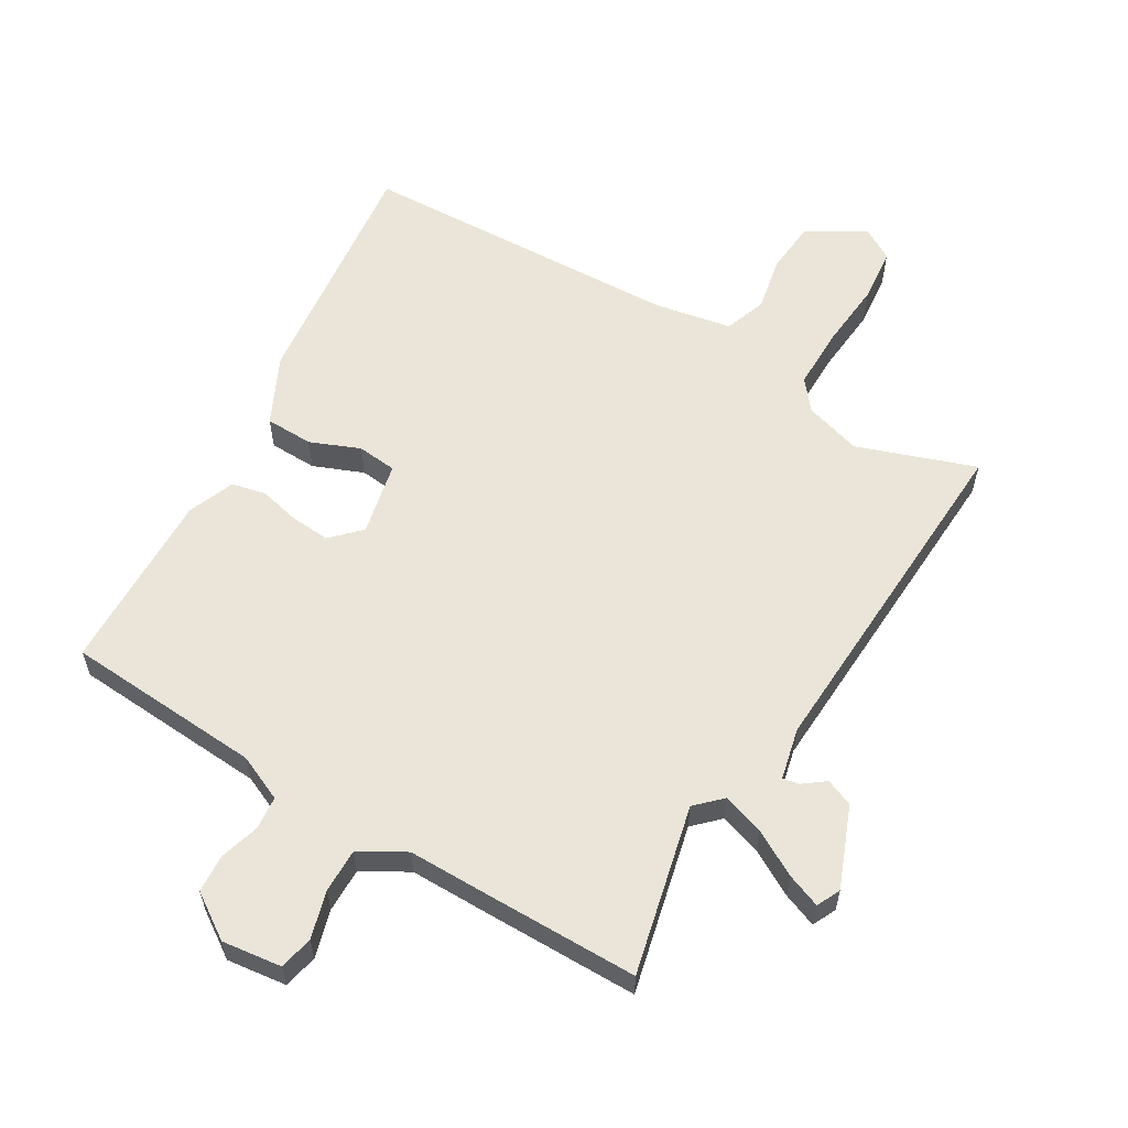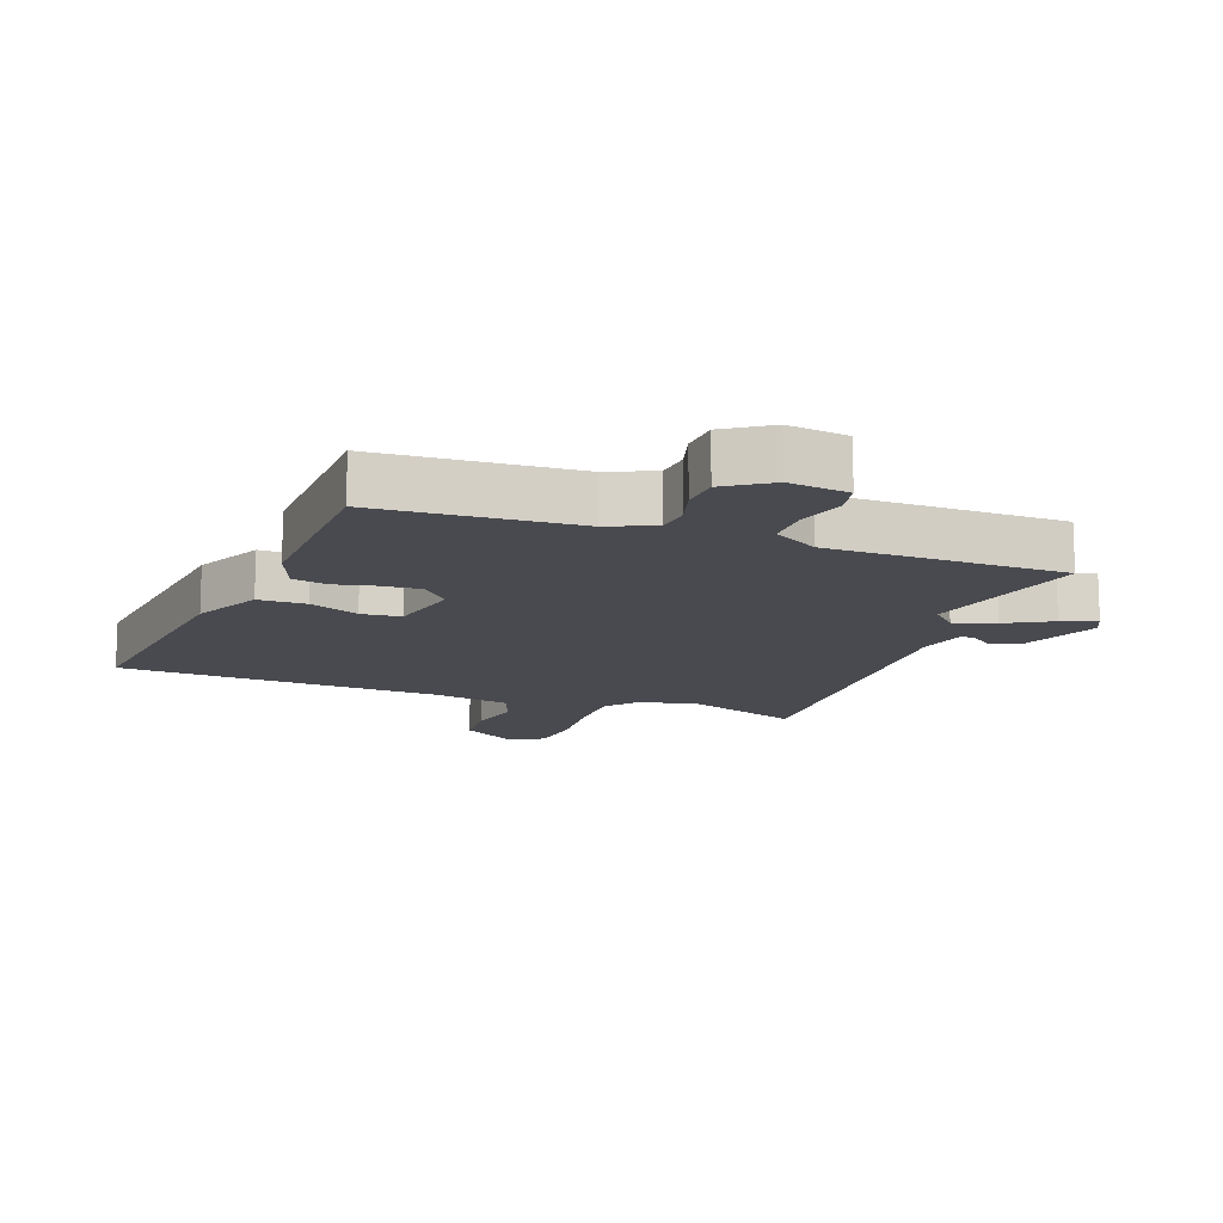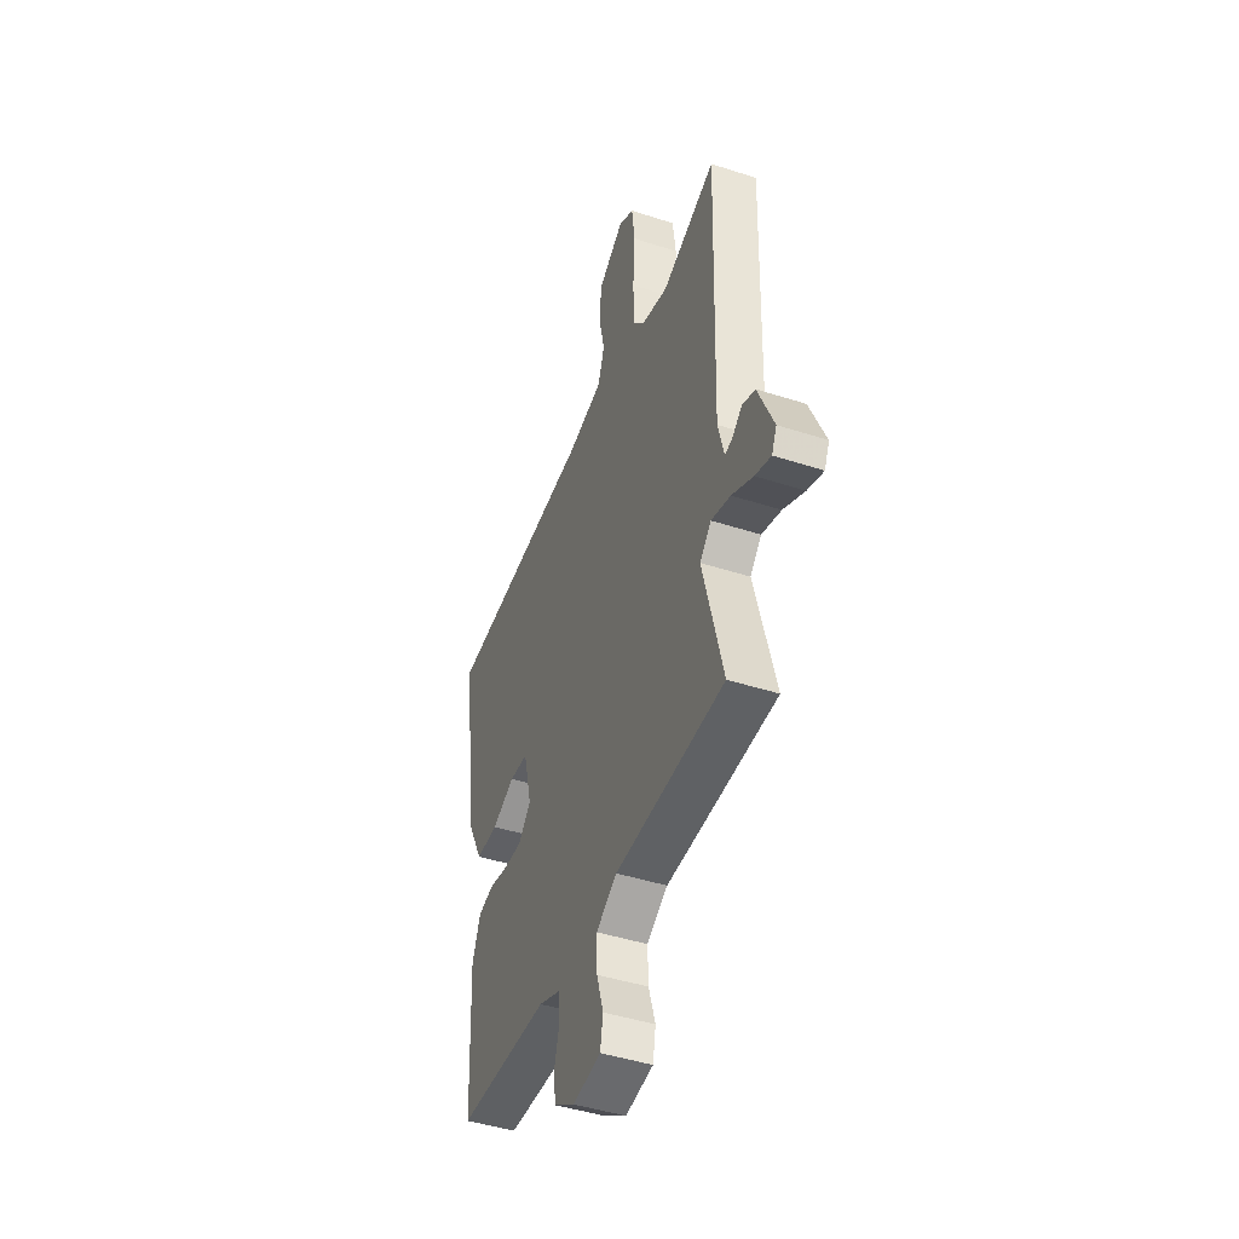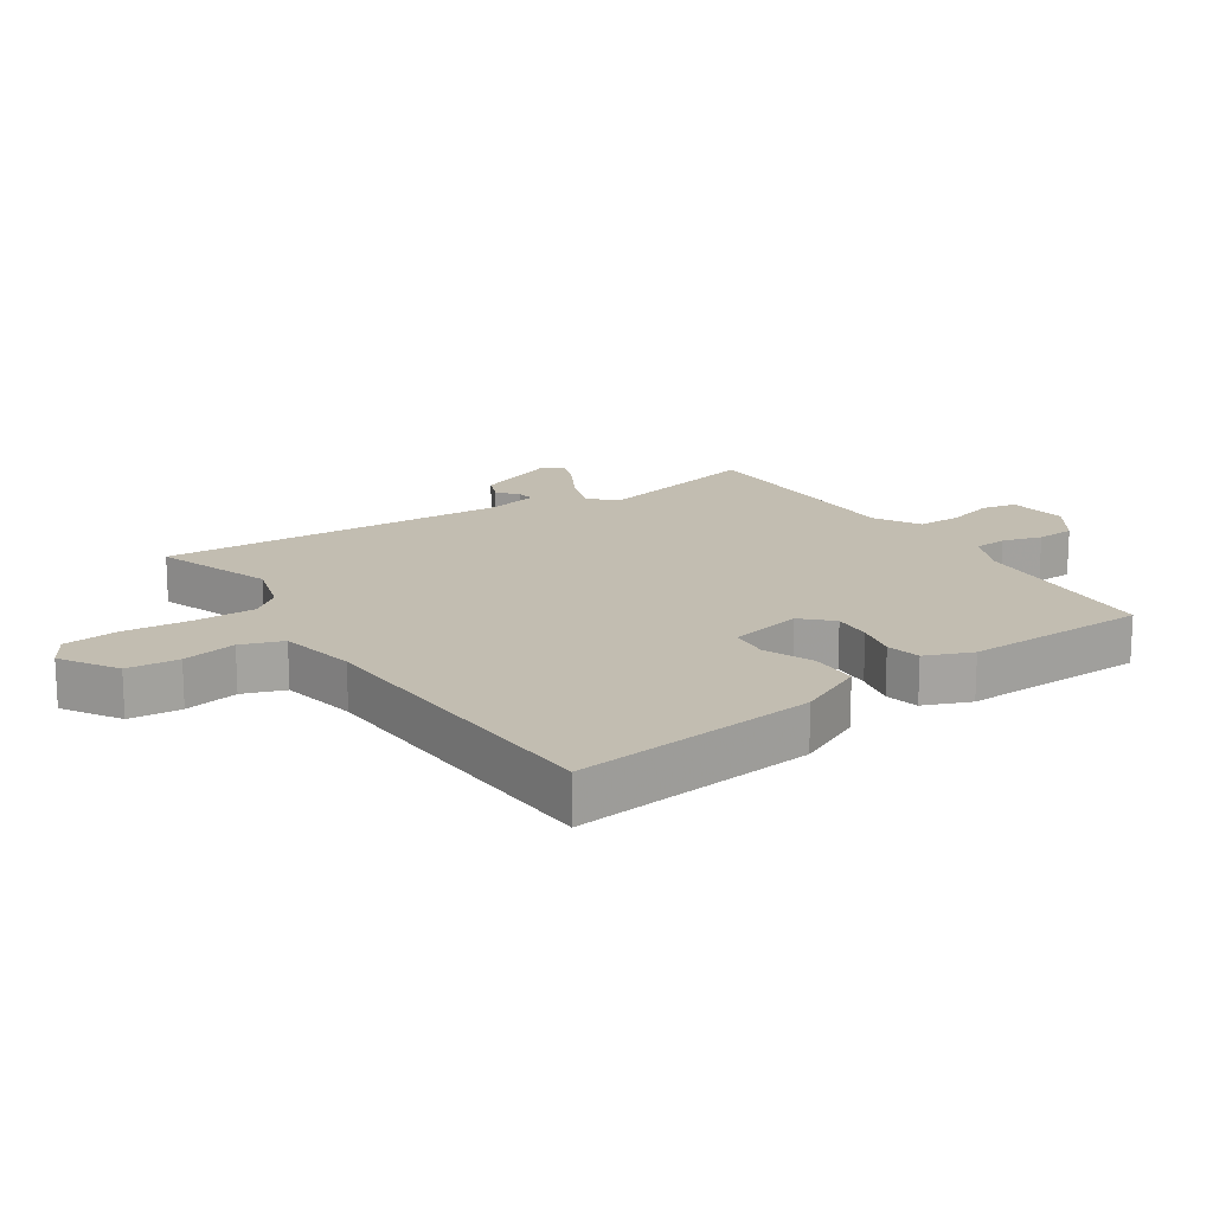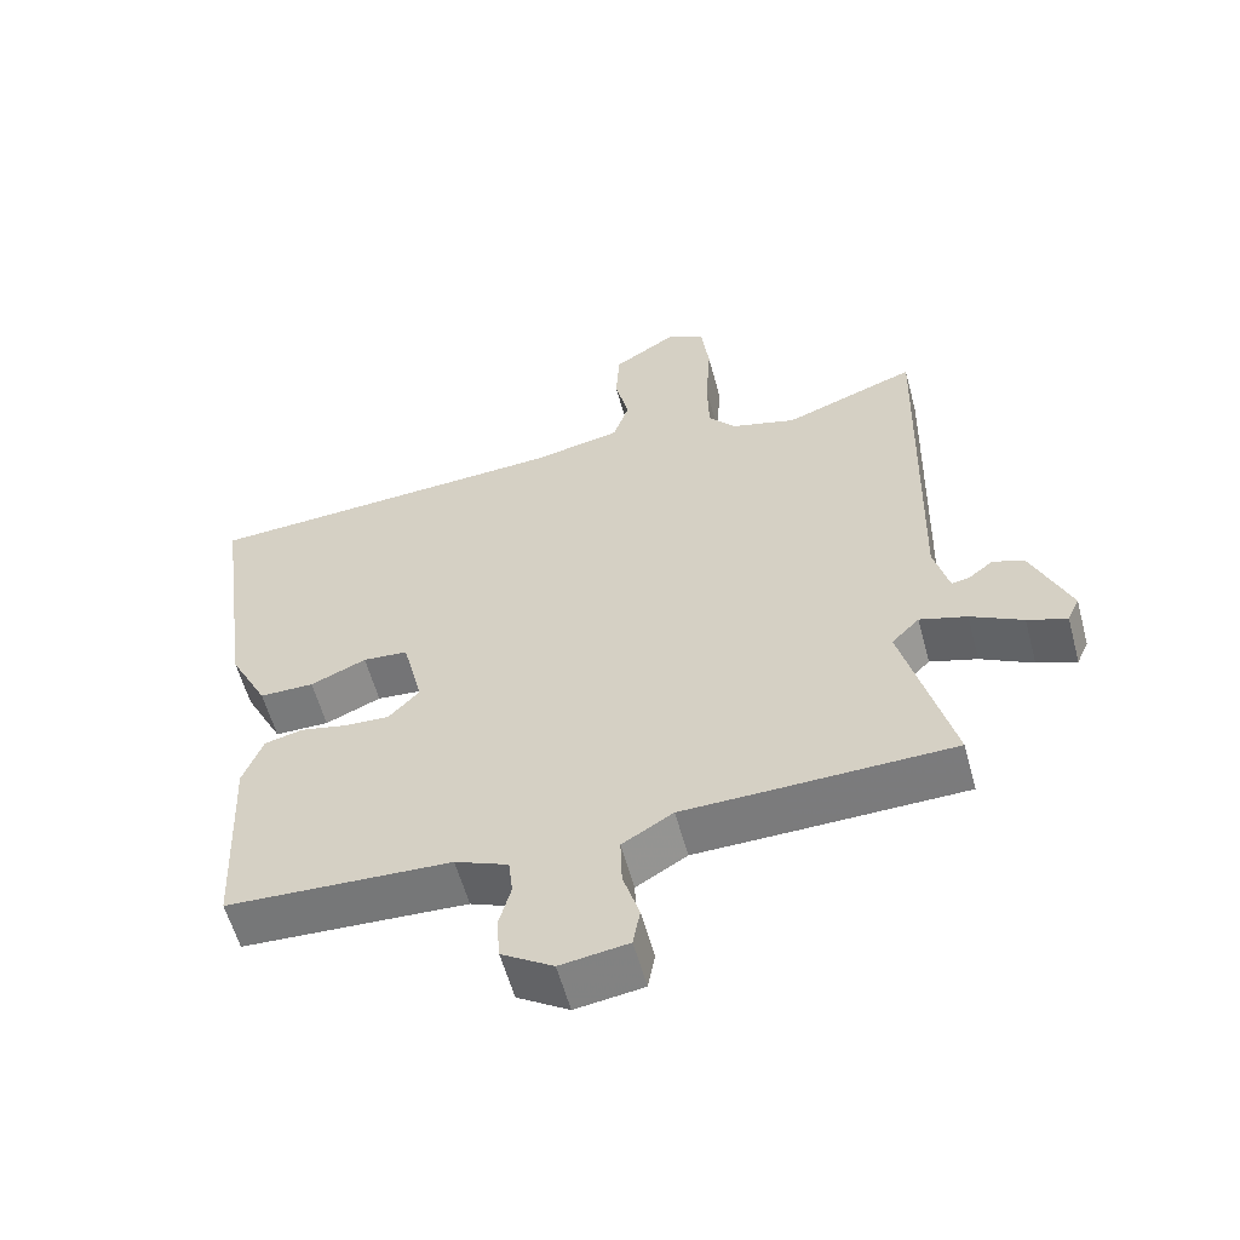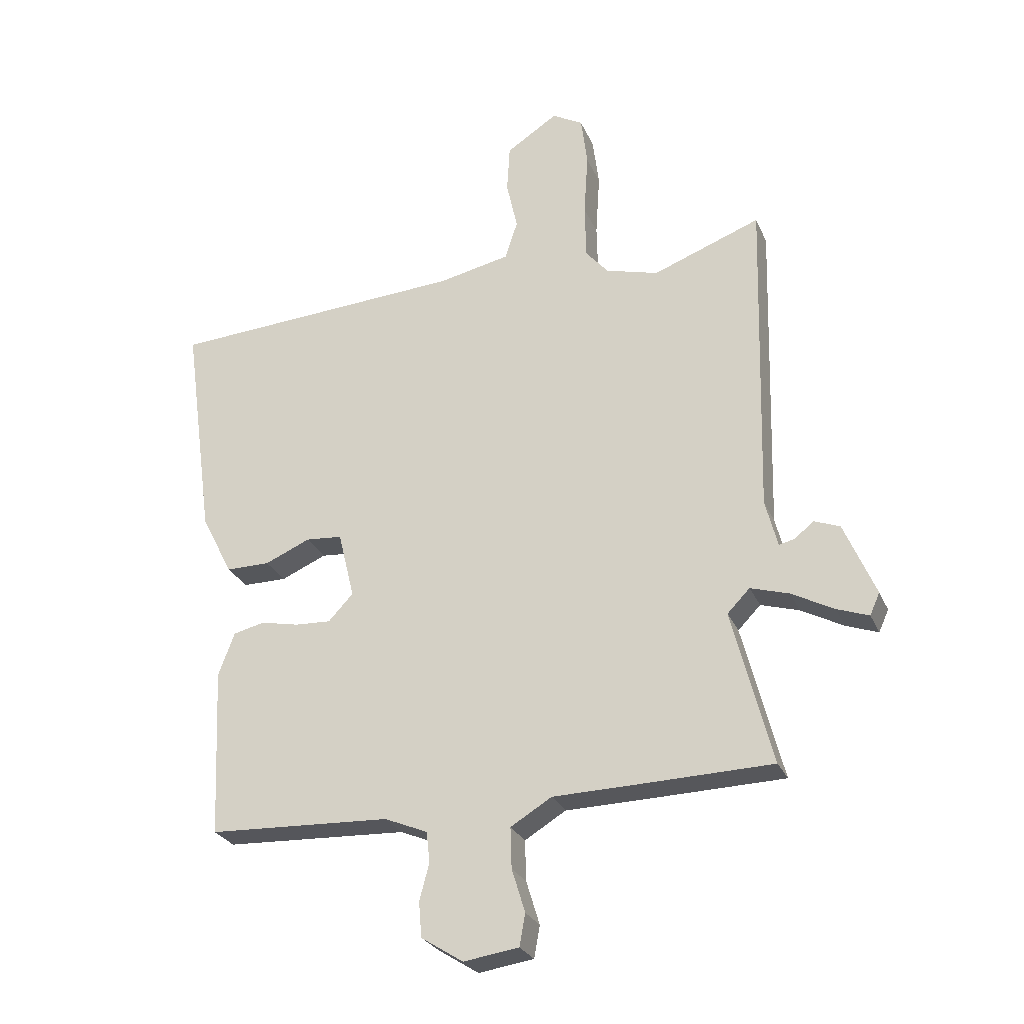
<metadata>
{"format":"obj","ext":"obj","renderer":"f3d","projection":"perspective","resolution":1024,"background":"white","views":[{"elev":59.0,"azim":-148.0,"up":"+Y"},{"elev":-13.6,"azim":160.7,"up":"+Y"},{"elev":-44.9,"azim":-110.6,"up":"+Z"},{"elev":17.0,"azim":57.6,"up":"+Y"},{"elev":-58.0,"azim":-164.9,"up":"+Z"},{"elev":-27.0,"azim":-160.1,"up":"+Z"}]}
</metadata>
<code>
v 0.556 0.07 0.491
v 0.503 0.07 0.104
v 0.449 0.07 -0.002
v 0.373 0.07 -0.002
v 0.295 0.07 0.032
v 0.232 0.07 0.027
v 0.204 0.07 -0.089
v 0.247 0.07 -0.135
v 0.309 0.07 -0.132
v 0.375 0.07 -0.118
v 0.429 0.07 -0.131
v 0.457 0.07 -0.206
v 0.444 0.07 -0.497
v 0.13 0.07 -0.511
v 0.056 0.07 -0.542
v 0.05 0.07 -0.595
v 0.067 0.07 -0.658
v 0.062 0.07 -0.719
v -0.01 0.07 -0.765
v -0.105 0.07 -0.751
v -0.115 0.07 -0.696
v -0.092 0.07 -0.621
v -0.09 0.07 -0.551
v -0.161 0.07 -0.508
v -0.302 0.07 -0.505
v -0.535 0.07 -0.499
v -0.466 0.07 -0.231
v -0.505 0.07 -0.191
v -0.571 0.07 -0.211
v -0.644 0.07 -0.25
v -0.699 0.07 -0.27
v -0.716 0.07 -0.232
v -0.662 0.07 -0.105
v -0.618 0.07 -0.088
v -0.584 0.07 -0.115
v -0.558 0.07 -0.121
v -0.537 0.07 -0.039
v -0.552 0.07 0.52
v -0.366 0.07 0.45
v -0.275 0.07 0.475
v -0.236 0.07 0.521
v -0.234 0.07 0.616
v -0.241 0.07 0.726
v -0.23 0.07 0.813
v -0.177 0.07 0.843
v -0.088 0.07 0.785
v -0.083 0.07 0.702
v -0.102 0.07 0.616
v -0.08 0.07 0.549
v 0.043 0.07 0.523
v 0.556 0 0.491
v 0.503 0 0.104
v 0.449 0 -0.002
v 0.373 0 -0.002
v 0.295 0 0.032
v 0.232 0 0.027
v 0.204 0 -0.089
v 0.247 0 -0.135
v 0.309 0 -0.132
v 0.375 0 -0.118
v 0.429 0 -0.131
v 0.457 0 -0.206
v 0.444 0 -0.497
v 0.13 0 -0.511
v 0.056 0 -0.542
v 0.05 0 -0.595
v 0.067 0 -0.658
v 0.062 0 -0.719
v -0.01 0 -0.765
v -0.105 0 -0.751
v -0.115 0 -0.696
v -0.092 0 -0.621
v -0.09 0 -0.551
v -0.161 0 -0.508
v -0.302 0 -0.505
v -0.535 0 -0.499
v -0.466 0 -0.231
v -0.505 0 -0.191
v -0.571 0 -0.211
v -0.644 0 -0.25
v -0.699 0 -0.27
v -0.716 0 -0.232
v -0.662 0 -0.105
v -0.618 0 -0.088
v -0.584 0 -0.115
v -0.558 0 -0.121
v -0.537 0 -0.039
v -0.552 0 0.52
v -0.366 0 0.45
v -0.275 0 0.475
v -0.236 0 0.521
v -0.234 0 0.616
v -0.241 0 0.726
v -0.23 0 0.813
v -0.177 0 0.843
v -0.088 0 0.785
v -0.083 0 0.702
v -0.102 0 0.616
v -0.08 0 0.549
v 0.043 0 0.523
f 46 47 48
f 45 46 48
f 44 45 48
f 43 44 48
f 42 43 48
f 41 42 48 49
f 40 41 49 50
f 37 38 39
f 50 1 2
f 40 50 2
f 39 40 2
f 37 39 2
f 36 37 2
f 33 34 35
f 32 33 35
f 31 32 35
f 30 31 35
f 29 30 35
f 28 29 35 36
f 24 25 26 27
f 27 28 36
f 24 27 36
f 23 24 36
f 20 21 22
f 19 20 22
f 18 19 22
f 17 18 22
f 16 17 22
f 15 16 22 23
f 14 15 23 36
f 12 13 14
f 11 12 14
f 10 11 14
f 9 10 14
f 8 9 14
f 7 8 14 36
f 2 3 4 5
f 2 5 6
f 36 2 6
f 6 7 36
f 98 97 96
f 98 96 95
f 98 95 94
f 98 94 93
f 98 93 92
f 99 98 92 91
f 100 99 91 90
f 89 88 87
f 52 51 100
f 52 100 90
f 52 90 89
f 52 89 87
f 52 87 86
f 85 84 83
f 85 83 82
f 85 82 81
f 85 81 80
f 85 80 79
f 86 85 79 78
f 77 76 75 74
f 86 78 77
f 86 77 74
f 86 74 73
f 72 71 70
f 72 70 69
f 72 69 68
f 72 68 67
f 72 67 66
f 73 72 66 65
f 86 73 65 64
f 64 63 62
f 64 62 61
f 64 61 60
f 64 60 59
f 64 59 58
f 86 64 58 57
f 55 54 53 52
f 56 55 52
f 56 52 86
f 86 57 56
f 1 51 52 2
f 2 52 53 3
f 3 53 54 4
f 4 54 55 5
f 5 55 56 6
f 6 56 57 7
f 7 57 58 8
f 8 58 59 9
f 9 59 60 10
f 10 60 61 11
f 11 61 62 12
f 12 62 63 13
f 13 63 64 14
f 14 64 65 15
f 15 65 66 16
f 16 66 67 17
f 17 67 68 18
f 18 68 69 19
f 19 69 70 20
f 20 70 71 21
f 21 71 72 22
f 22 72 73 23
f 23 73 74 24
f 24 74 75 25
f 25 75 76 26
f 26 76 77 27
f 27 77 78 28
f 28 78 79 29
f 29 79 80 30
f 30 80 81 31
f 31 81 82 32
f 32 82 83 33
f 33 83 84 34
f 34 84 85 35
f 35 85 86 36
f 36 86 87 37
f 37 87 88 38
f 38 88 89 39
f 39 89 90 40
f 40 90 91 41
f 41 91 92 42
f 42 92 93 43
f 43 93 94 44
f 44 94 95 45
f 45 95 96 46
f 46 96 97 47
f 47 97 98 48
f 48 98 99 49
f 49 99 100 50
f 50 100 51 1

</code>
